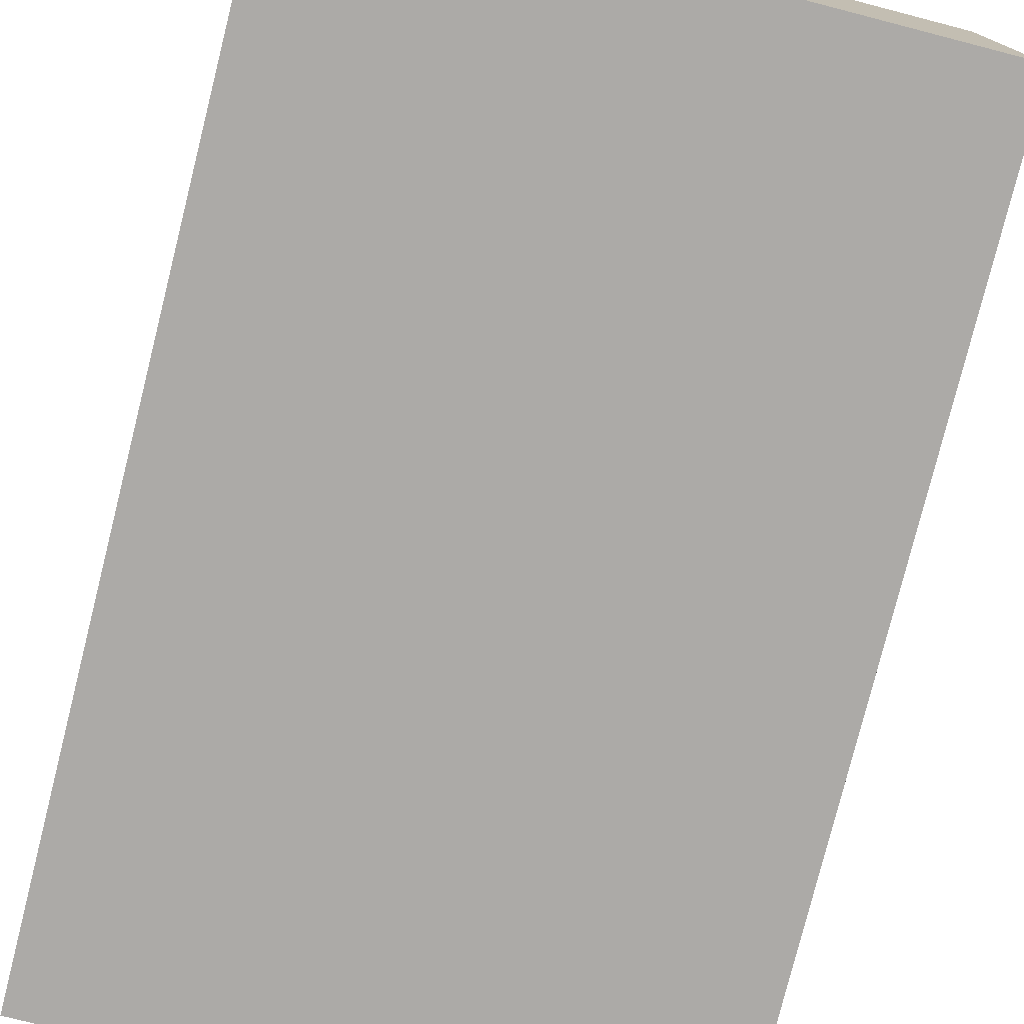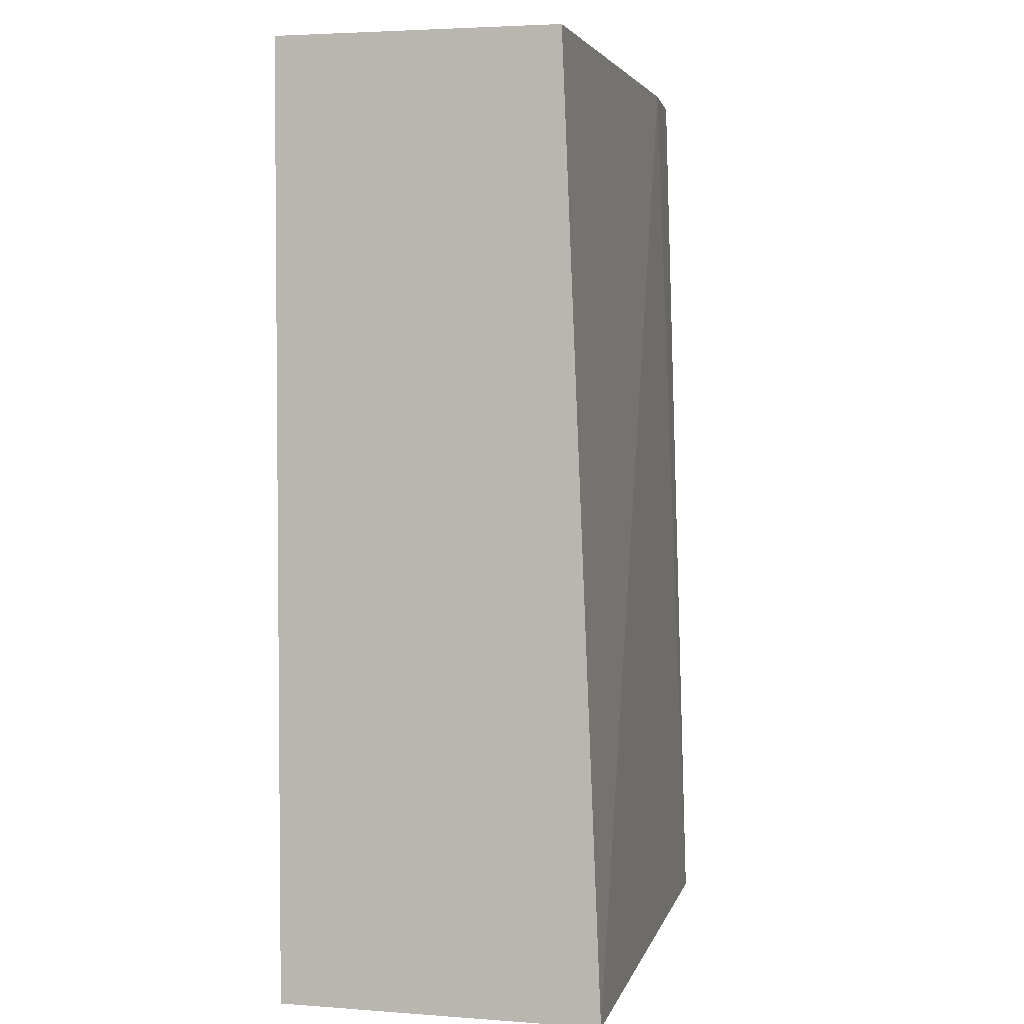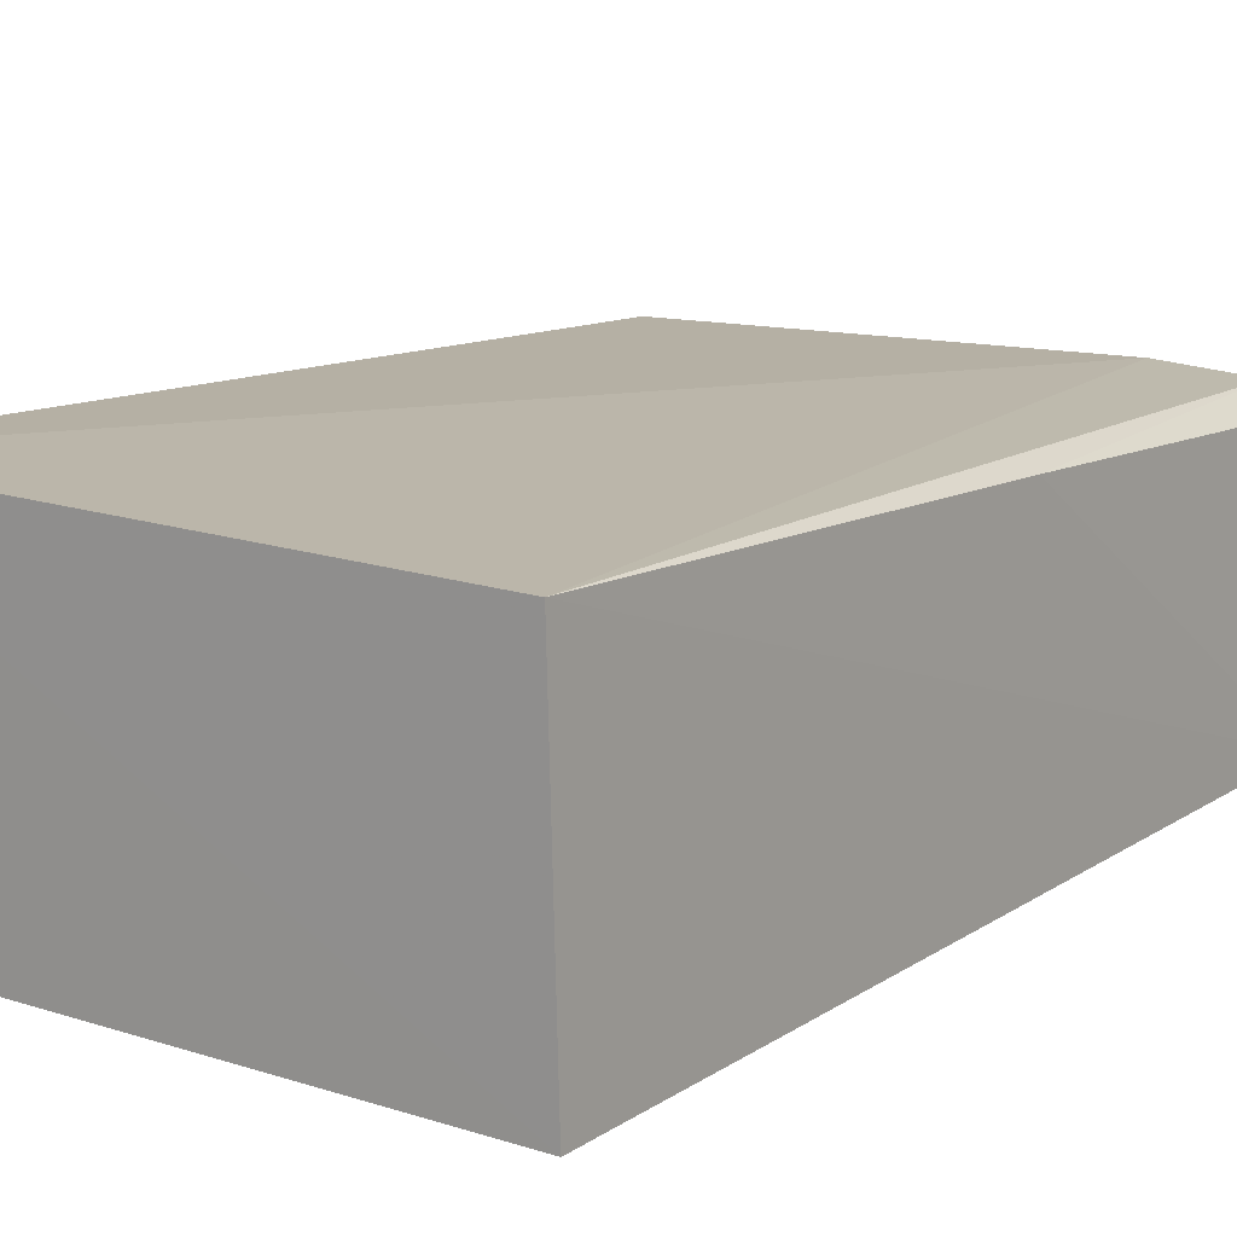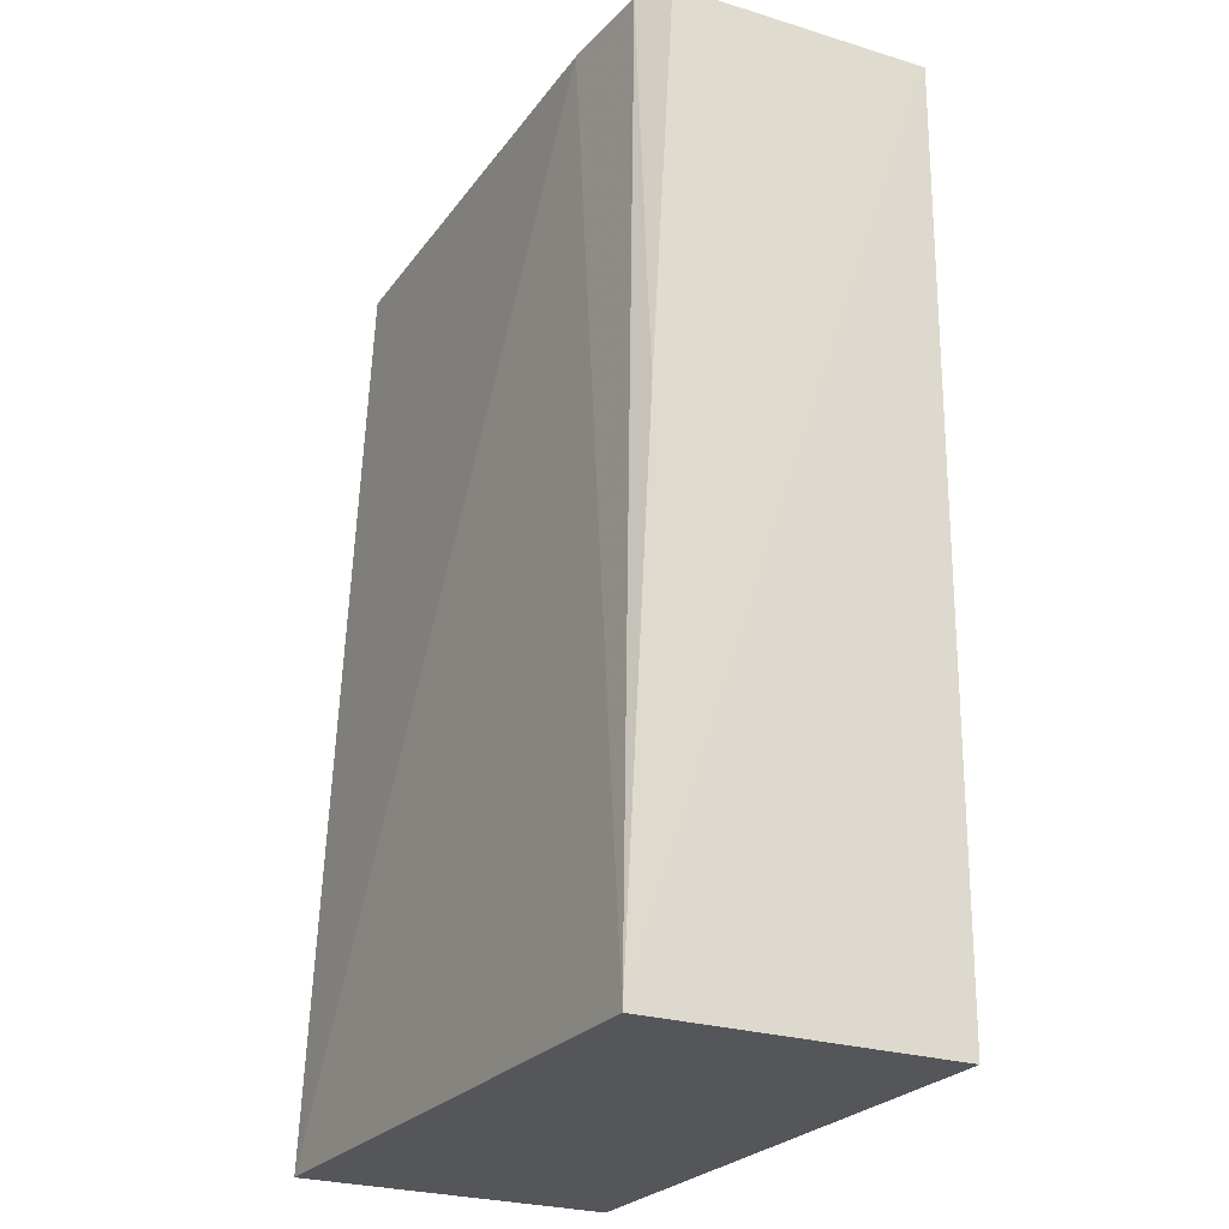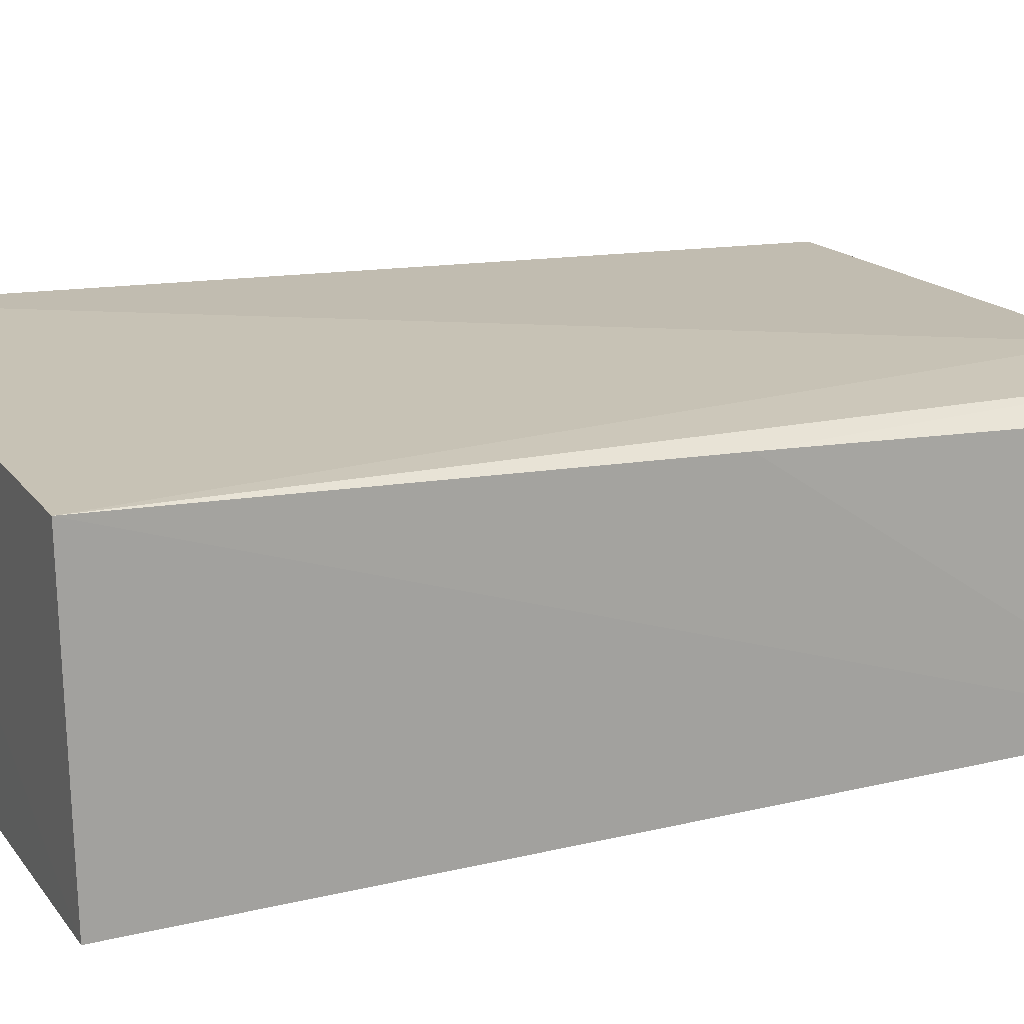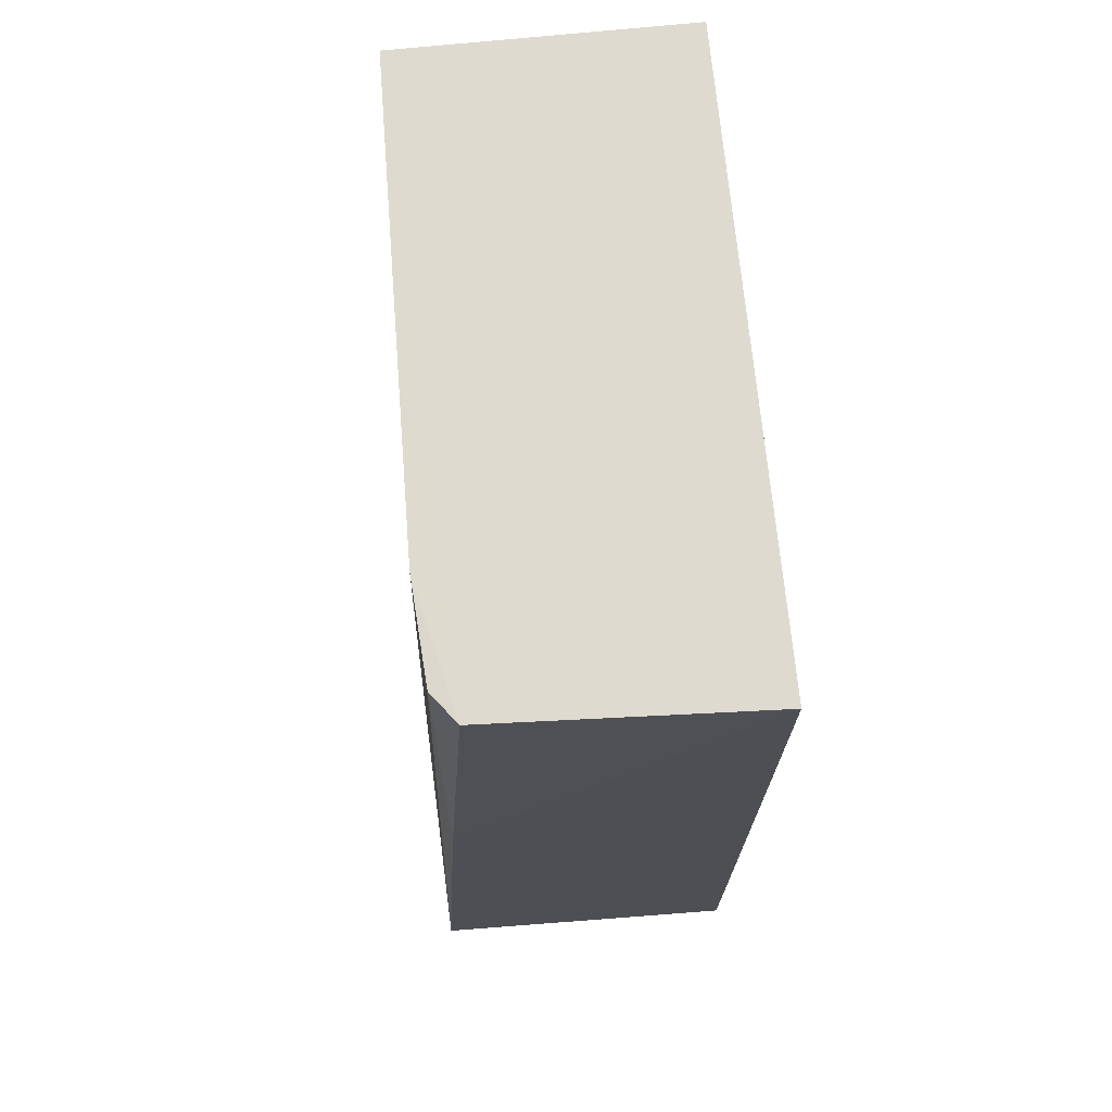
<metadata>
{"format":"obj","ext":"obj","renderer":"f3d","projection":"perspective","resolution":1024,"background":"white","views":[{"elev":-76.1,"azim":165.6,"up":"+Y"},{"elev":3.2,"azim":103.5,"up":"+Z"},{"elev":14.3,"azim":-144.9,"up":"+Y"},{"elev":-25.7,"azim":-119.0,"up":"+Z"},{"elev":18.5,"azim":-115.6,"up":"+Y"},{"elev":70.7,"azim":-95.7,"up":"+Z"}]}
</metadata>
<code>
v -0.02054 0.01185 0.07469
v -0.02053 0.00119 0.0747
v -0.02056 0.01334 0.03896
v -0.04293 0.01299 0.03899
v -0.04378 0.001231 0.07468
v -0.02053 0.00119 0.03903
v -0.03841 0.01227 0.07464
v -0.04321 0.001237 0.03905
v -0.04328 0.01119 0.07464
v -0.04215 0.01204 0.0746
v -0.04321 0.01207 0.05899
f 5 2 1
f 6 2 5
f 6 1 2
f 6 3 1
f 7 1 3
f 7 3 4
f 8 4 3
f 8 3 6
f 8 6 5
f 8 5 4
f 9 5 1
f 9 1 7
f 10 9 7
f 10 7 4
f 11 4 5
f 11 5 9
f 11 10 4
f 11 9 10

</code>
